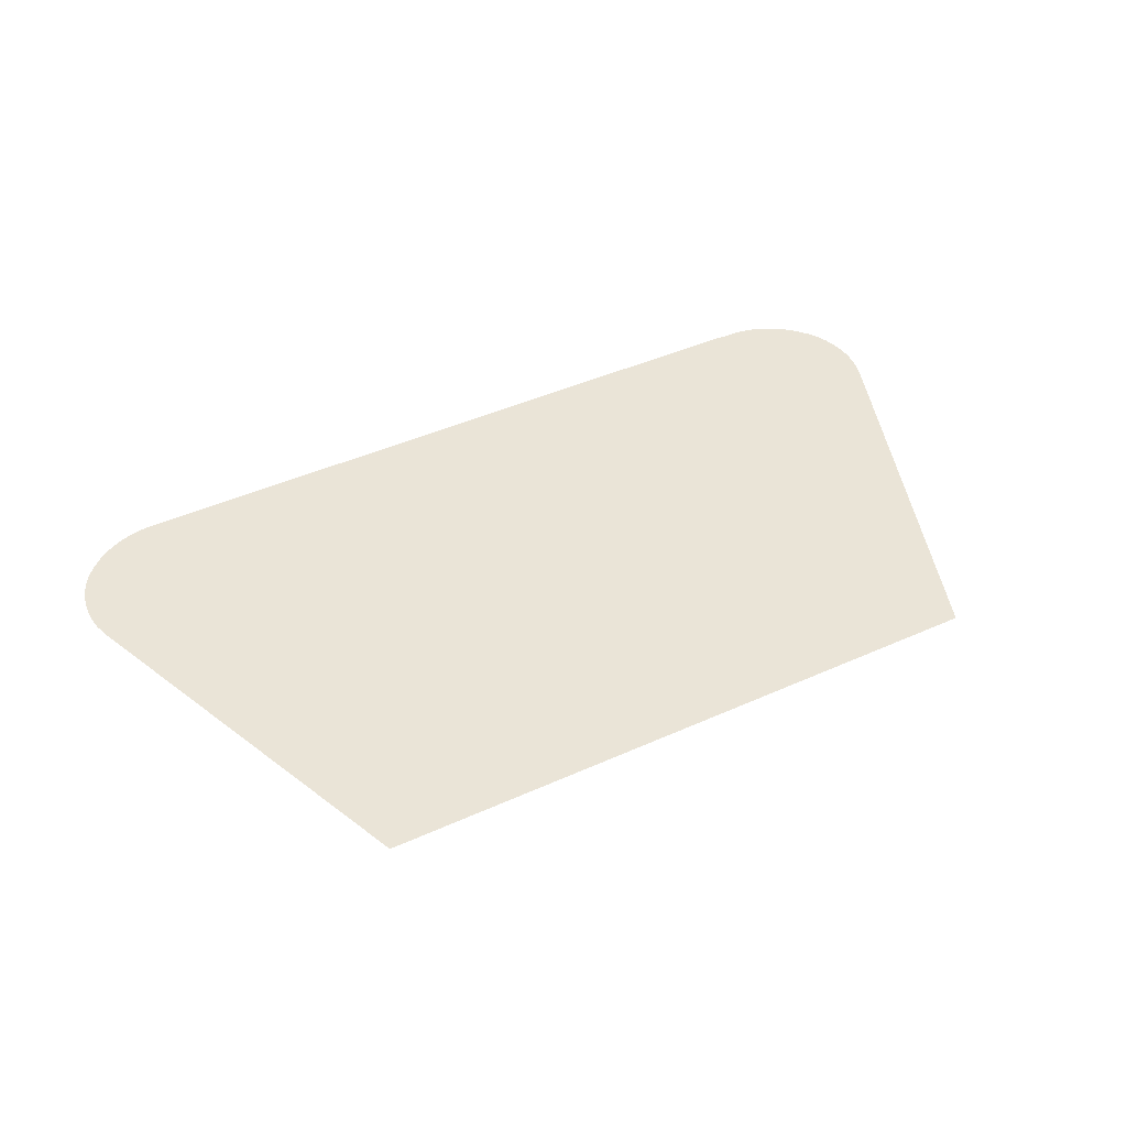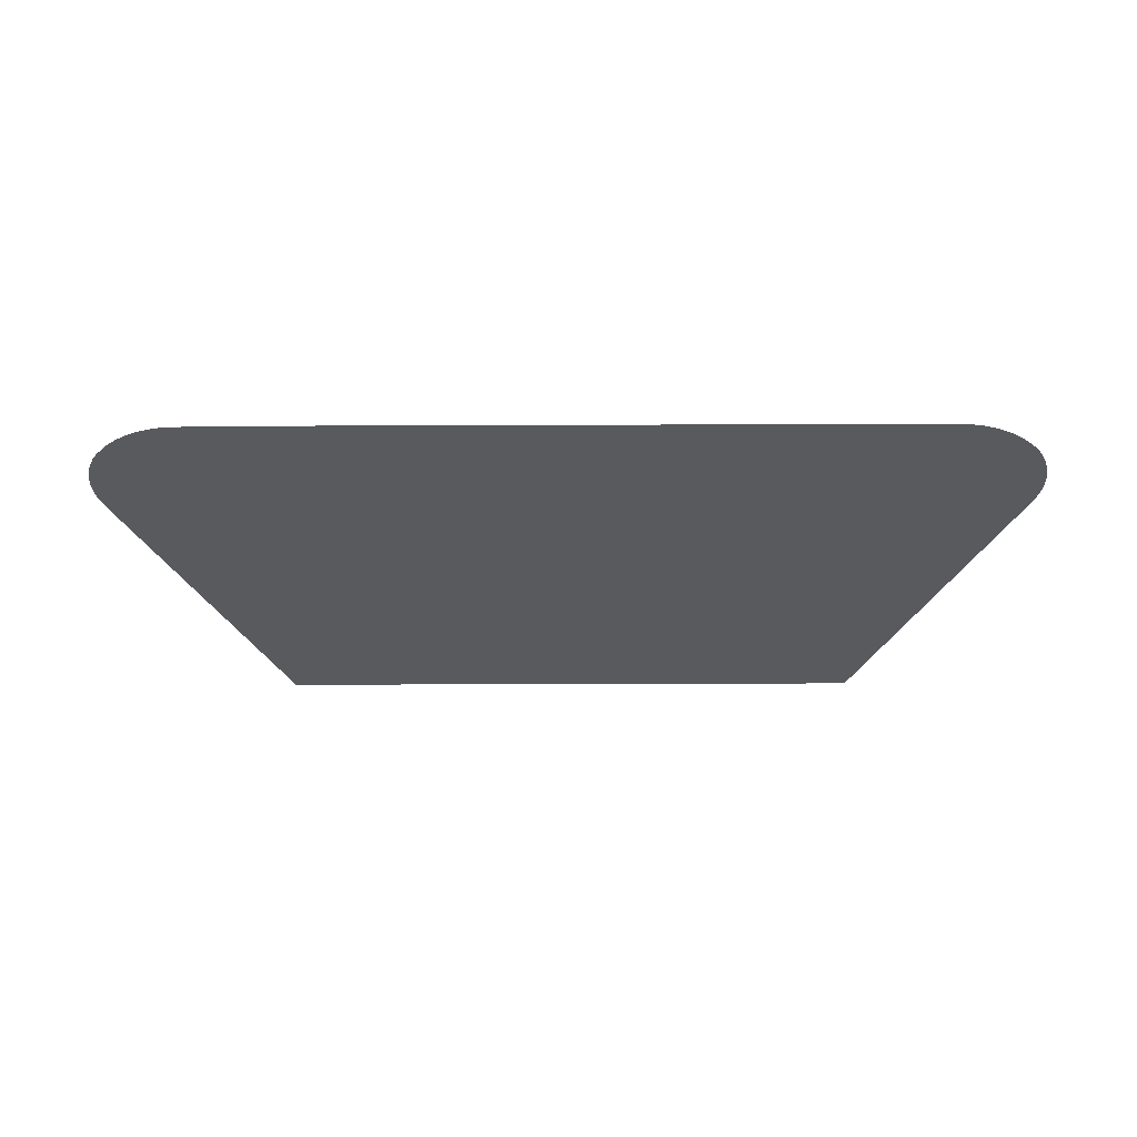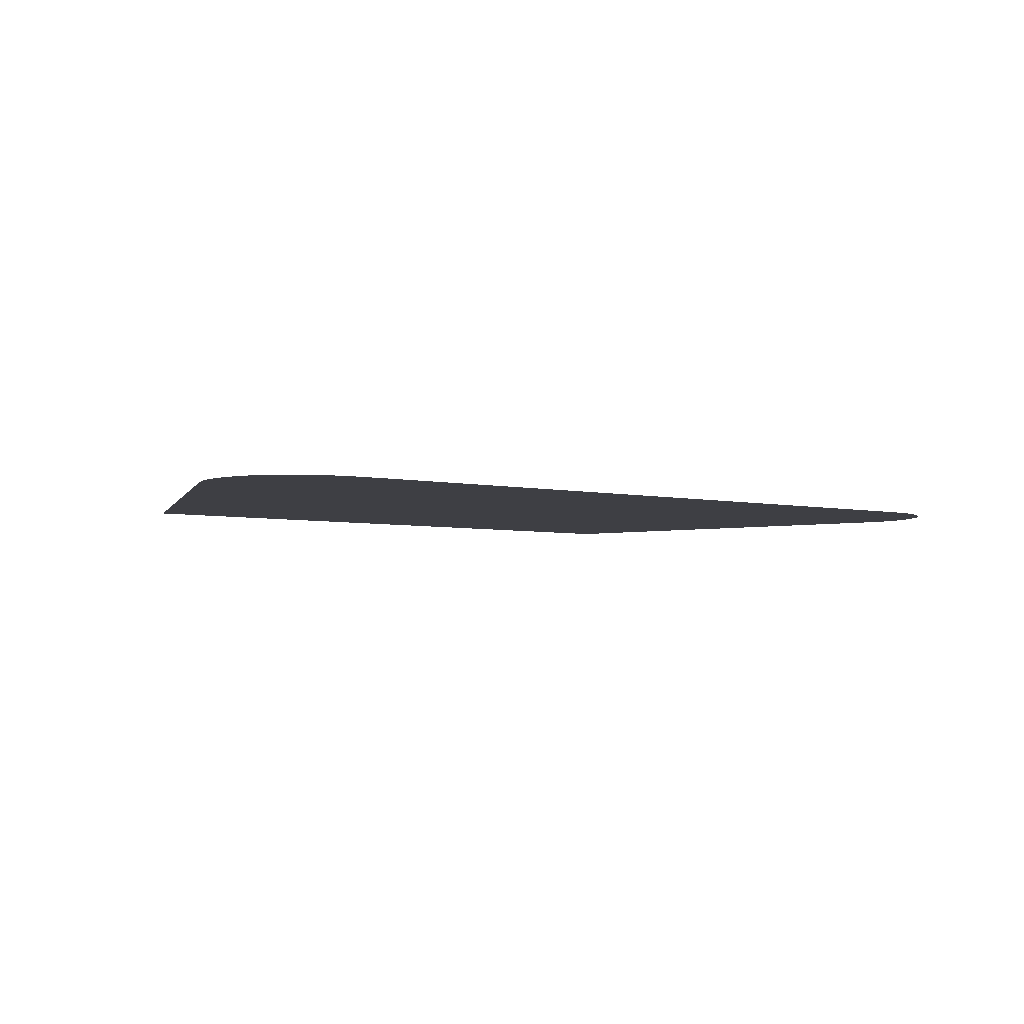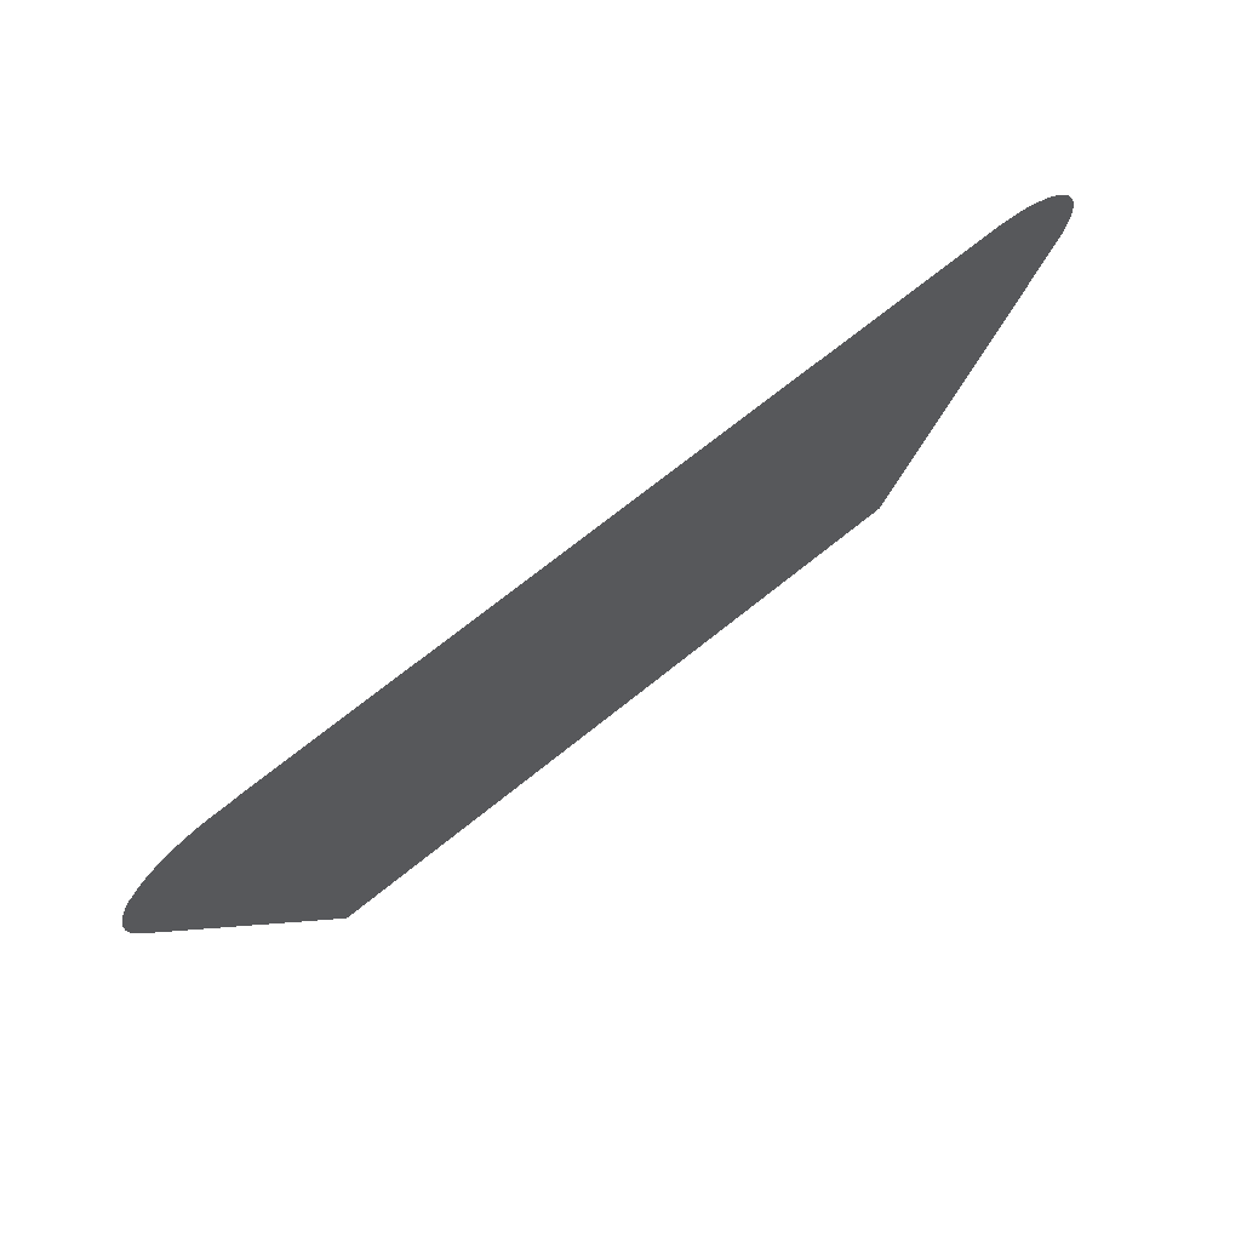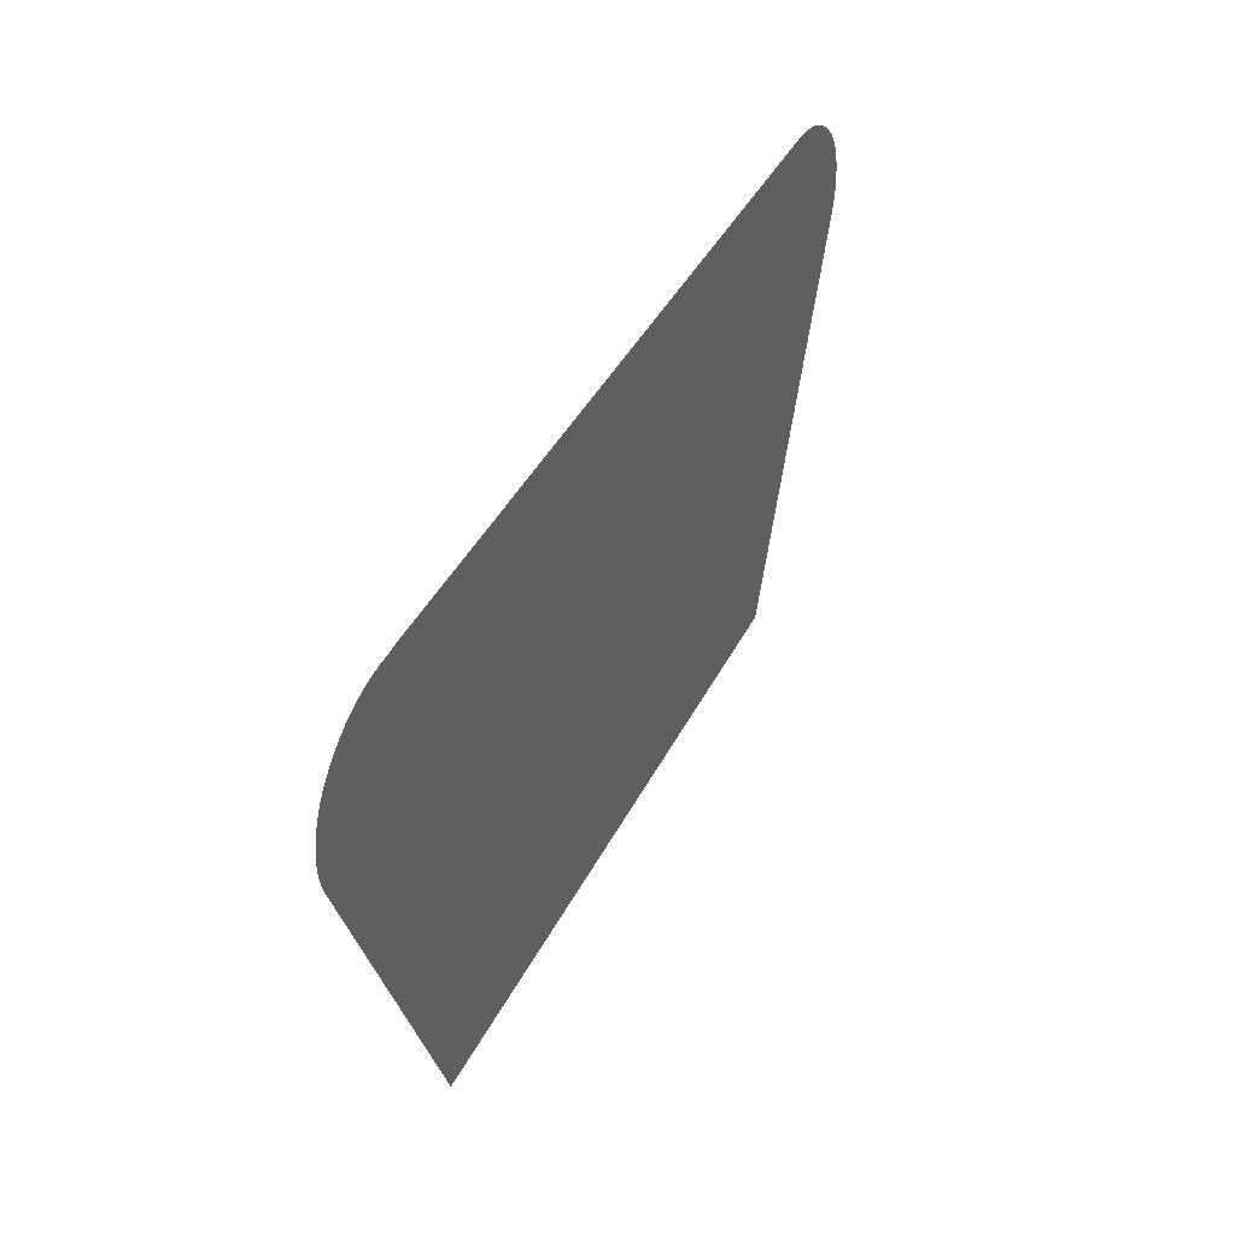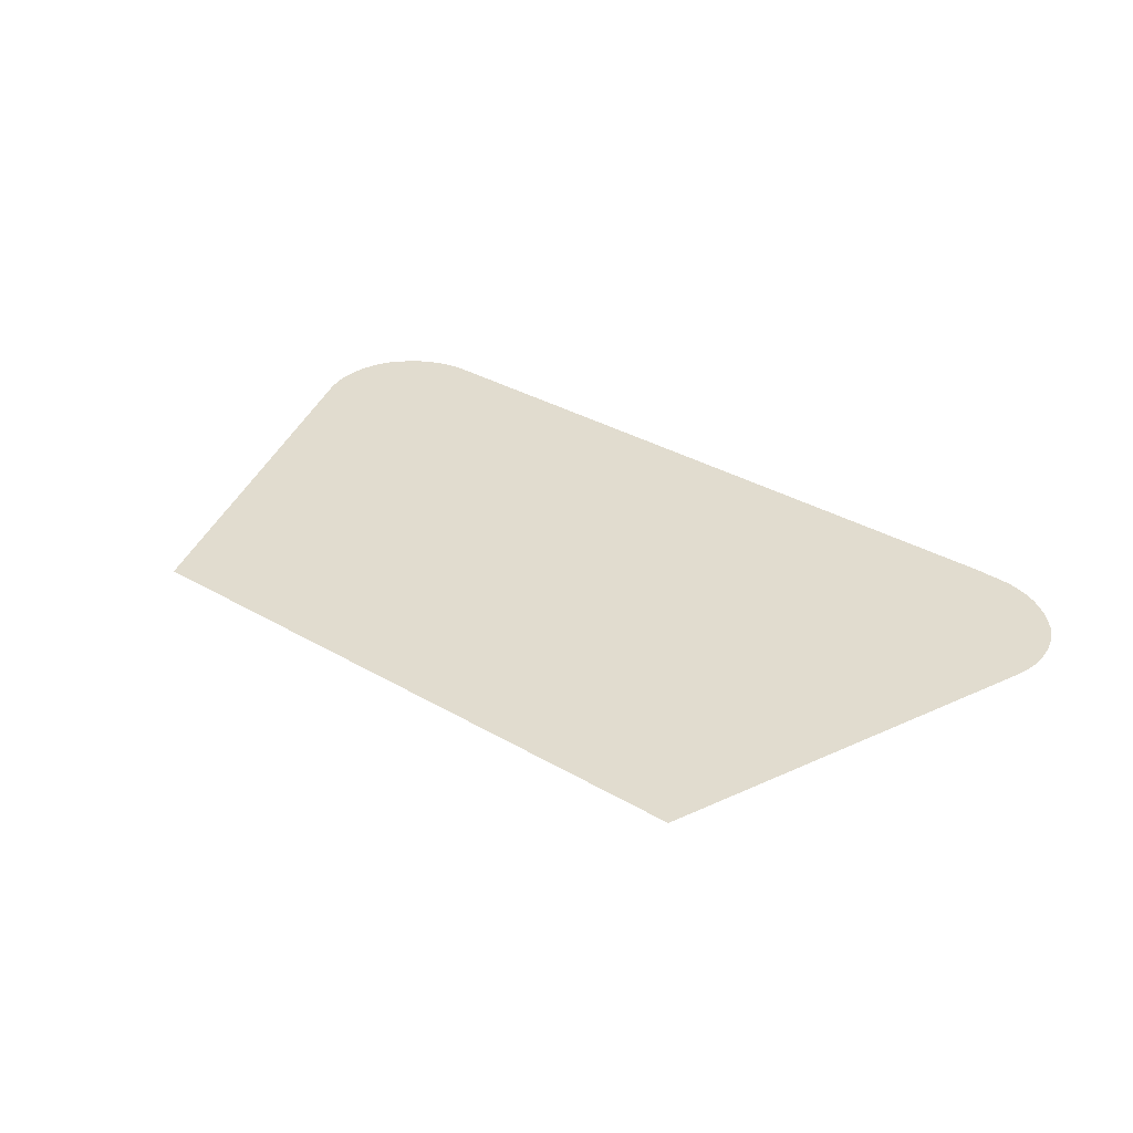
<metadata>
{"format":"obj","ext":"obj","renderer":"f3d","projection":"perspective","resolution":1024,"background":"white","views":[{"elev":43.6,"azim":-27.9,"up":"+Z"},{"elev":-31.0,"azim":-179.6,"up":"+Z"},{"elev":-4.4,"azim":143.8,"up":"+Z"},{"elev":71.8,"azim":141.3,"up":"+Y"},{"elev":42.3,"azim":115.5,"up":"+Y"},{"elev":34.4,"azim":38.1,"up":"+Z"}]}
</metadata>
<code>
v -55.75 22.15 12.58
v -55.76 22.16 12.58
v -55.77 22.19 12.58
v -55.82 22.37 12.58
v -55.82 22.39 12.58
v -55.82 22.41 12.58
v -55.85 22.59 12.58
v -55.85 22.62 12.58
v -55.85 22.63 12.58
v -55.85 22.81 12.58
v -55.85 22.86 12.58
v -55.85 22.9 12.58
v -55.83 23.07 12.58
v -55.78 23.28 12.58
v -55.76 23.32 12.58
v -55.7 23.49 12.58
v -55.7 23.49 12.58
v -55.69 23.52 12.58
v -55.61 23.68 12.58
v -55.6 23.69 12.58
v -55.59 23.71 12.58
v -55.49 23.85 12.58
v -55.48 23.87 12.58
v -55.42 23.92 12.58
v -55.34 24.02 12.58
v -55.18 24.16 12.58
v -55.01 24.29 12.58
v -54.82 24.4 12.58
v -54.62 24.49 12.58
v -54.4 24.55 12.58
v -54.18 24.59 12.58
v -53.96 24.61 12.58
v -40.82 24.63 12.58
v -40.63 24.61 12.58
v -40.36 24.6 12.58
v -40.14 24.58 12.58
v -39.92 24.53 12.58
v -39.71 24.46 12.58
v -39.52 24.36 12.58
v -39.33 24.24 12.58
v -39.16 24.11 12.58
v -39.01 23.95 12.58
v -38.94 23.85 12.58
v -38.88 23.79 12.58
v -38.77 23.61 12.58
v -38.68 23.41 12.58
v -38.67 23.37 12.58
v -38.62 23.21 12.58
v -38.61 23.2 12.58
v -38.61 23.17 12.58
v -38.58 23 12.58
v -38.57 22.98 12.58
v -38.57 22.95 12.58
v -38.56 22.78 12.58
v -38.56 22.75 12.58
v -38.56 22.73 12.58
v -38.57 22.56 12.58
v -38.57 22.51 12.58
v -38.62 22.3 12.58
v -38.63 22.25 12.58
v -38.69 22.08 12.58
v -41.31 14.98 12.58
v -53.1 14.96 12.58
f 2 1 3
f 6 4 3
f 5 4 6
f 7 6 12
f 8 7 9
f 9 7 10
f 10 7 12
f 11 10 12
f 12 6 3
f 13 15 14
f 13 12 15
f 15 24 18
f 16 18 17
f 16 15 18
f 18 24 19
f 19 24 21
f 20 19 21
f 21 24 22
f 15 12 24
f 23 22 24
f 24 12 3
f 26 24 27
f 26 25 24
f 27 24 28
f 28 24 3
f 29 28 3
f 30 29 3
f 31 30 3
f 32 31 3
f 1 32 3
f 1 63 32
f 32 63 33
f 60 57 43
f 43 42 41
f 40 43 41
f 40 39 43
f 60 58 57
f 54 57 56
f 52 51 53
f 43 47 45
f 44 43 45
f 45 47 46
f 50 48 47
f 50 49 48
f 43 50 47
f 53 51 50
f 53 50 43
f 54 53 43
f 54 43 57
f 61 60 43
f 54 56 55
f 39 61 43
f 39 38 61
f 60 59 58
f 61 38 37
f 36 61 37
f 36 35 61
f 61 35 34
f 33 61 34
f 33 62 61
f 33 63 62

</code>
